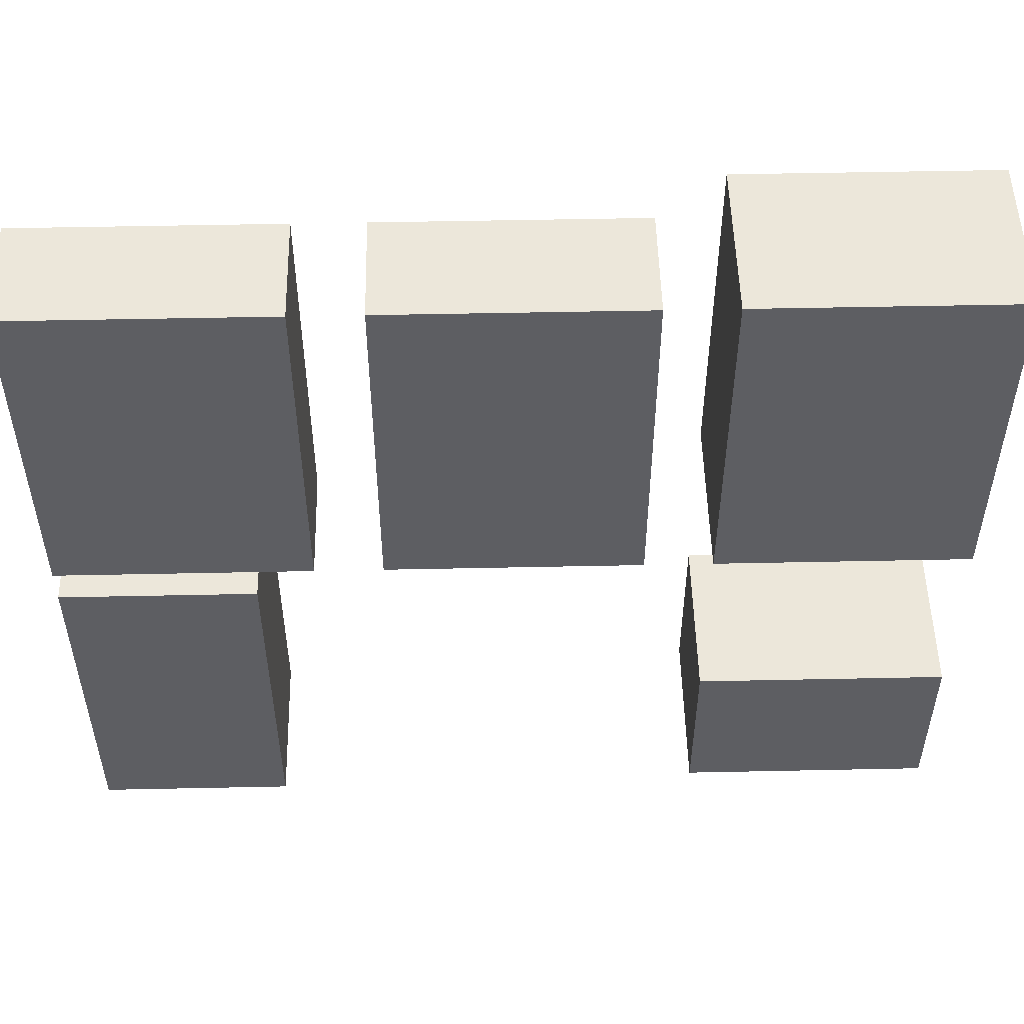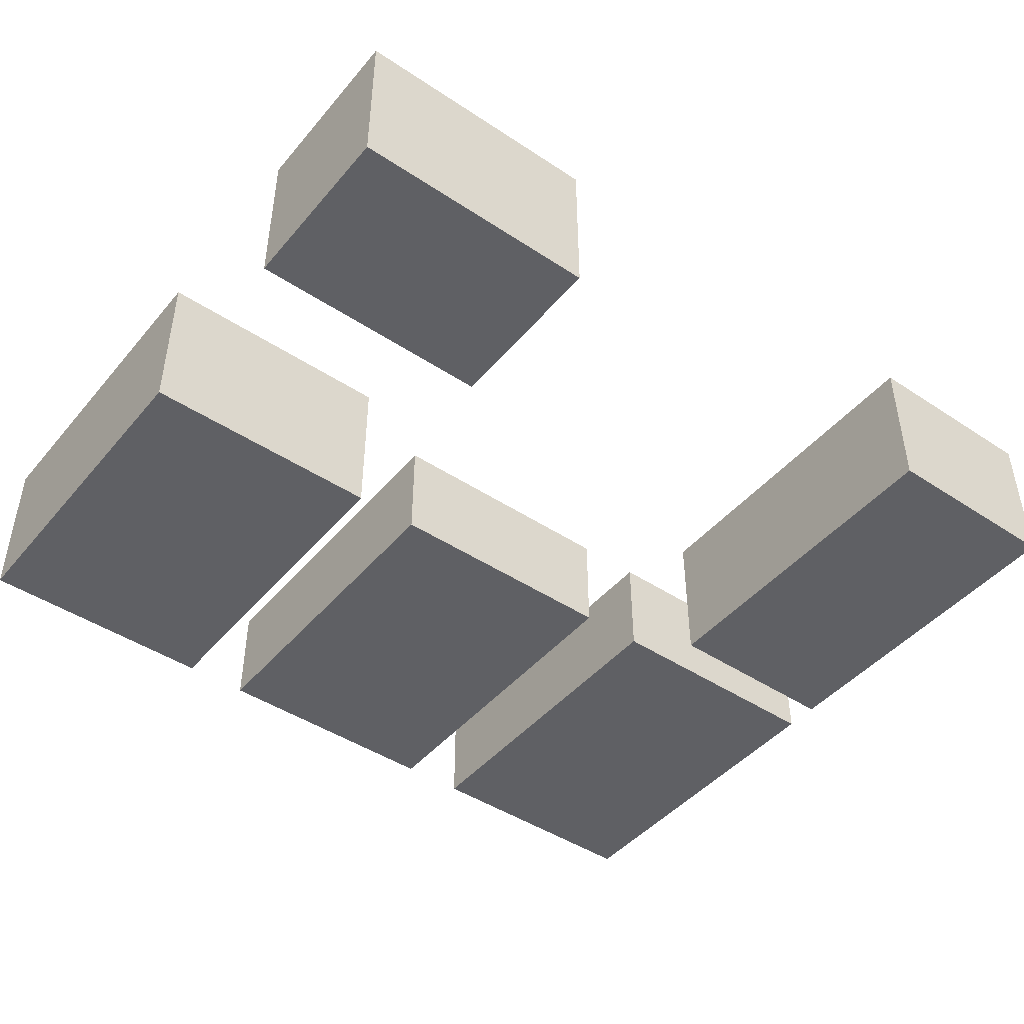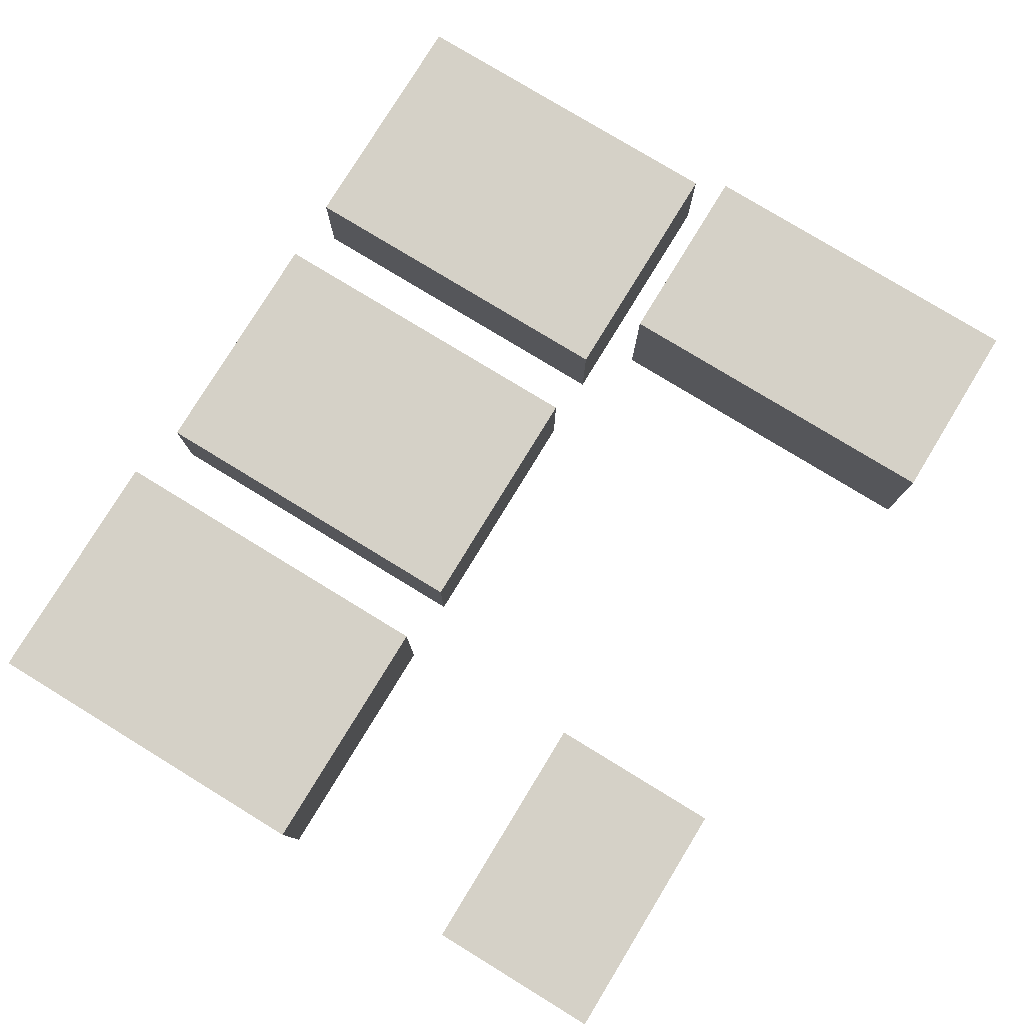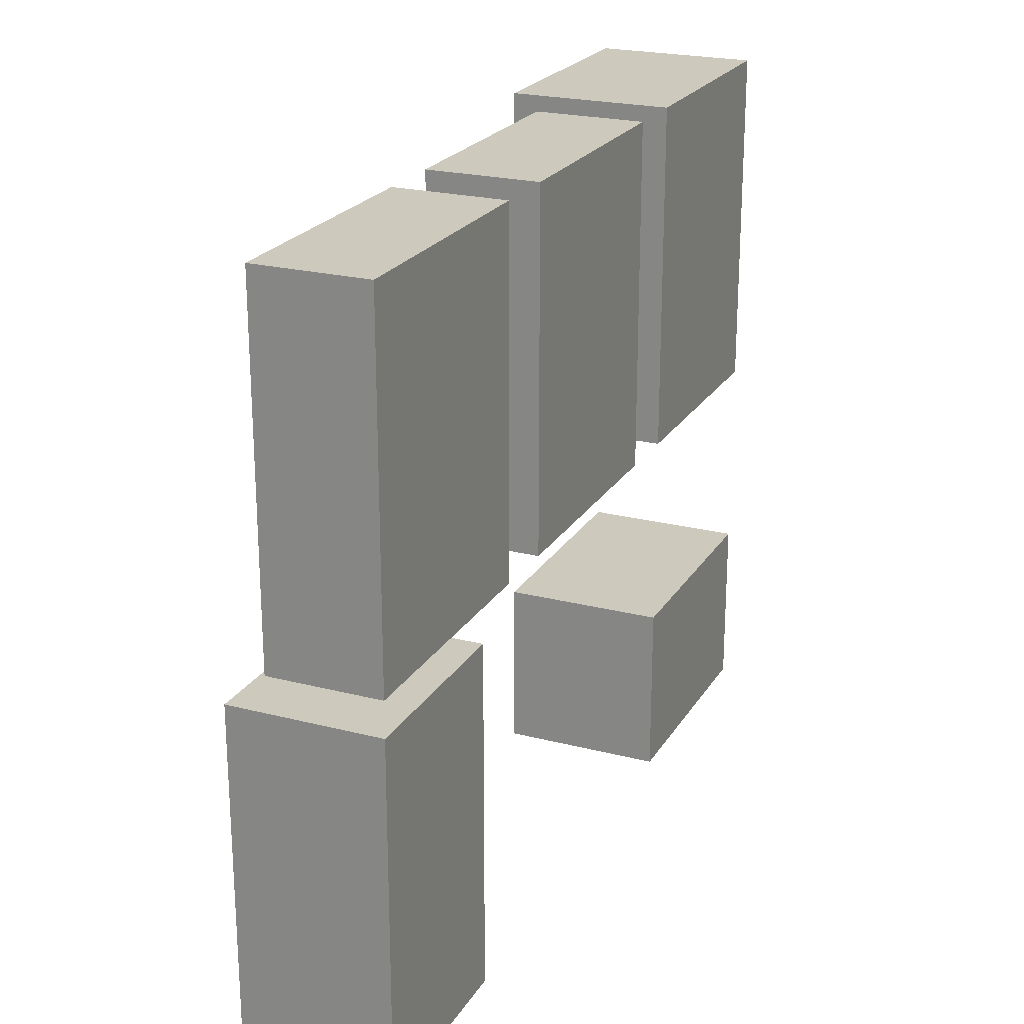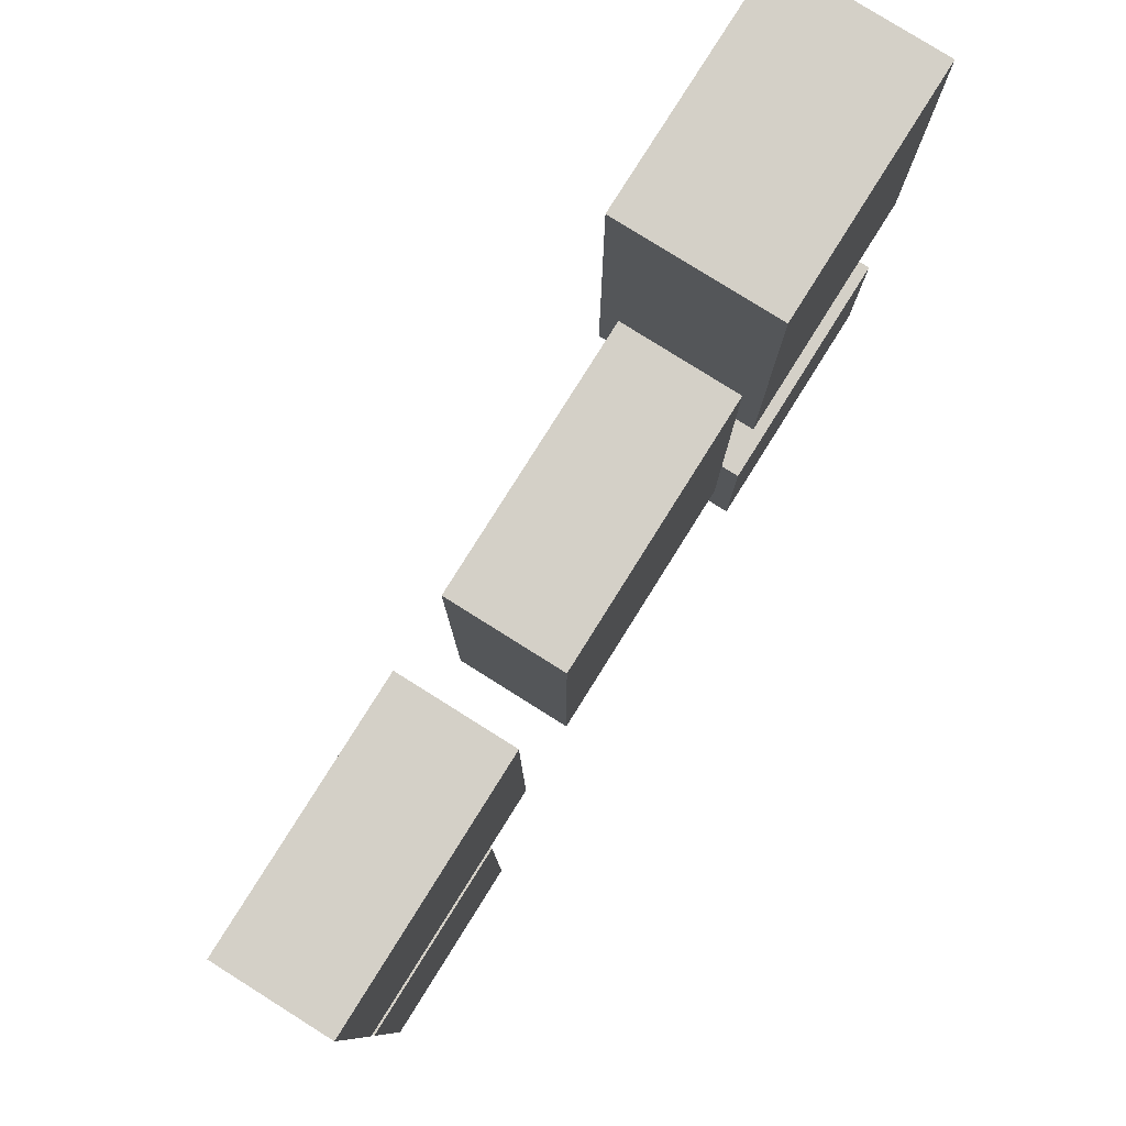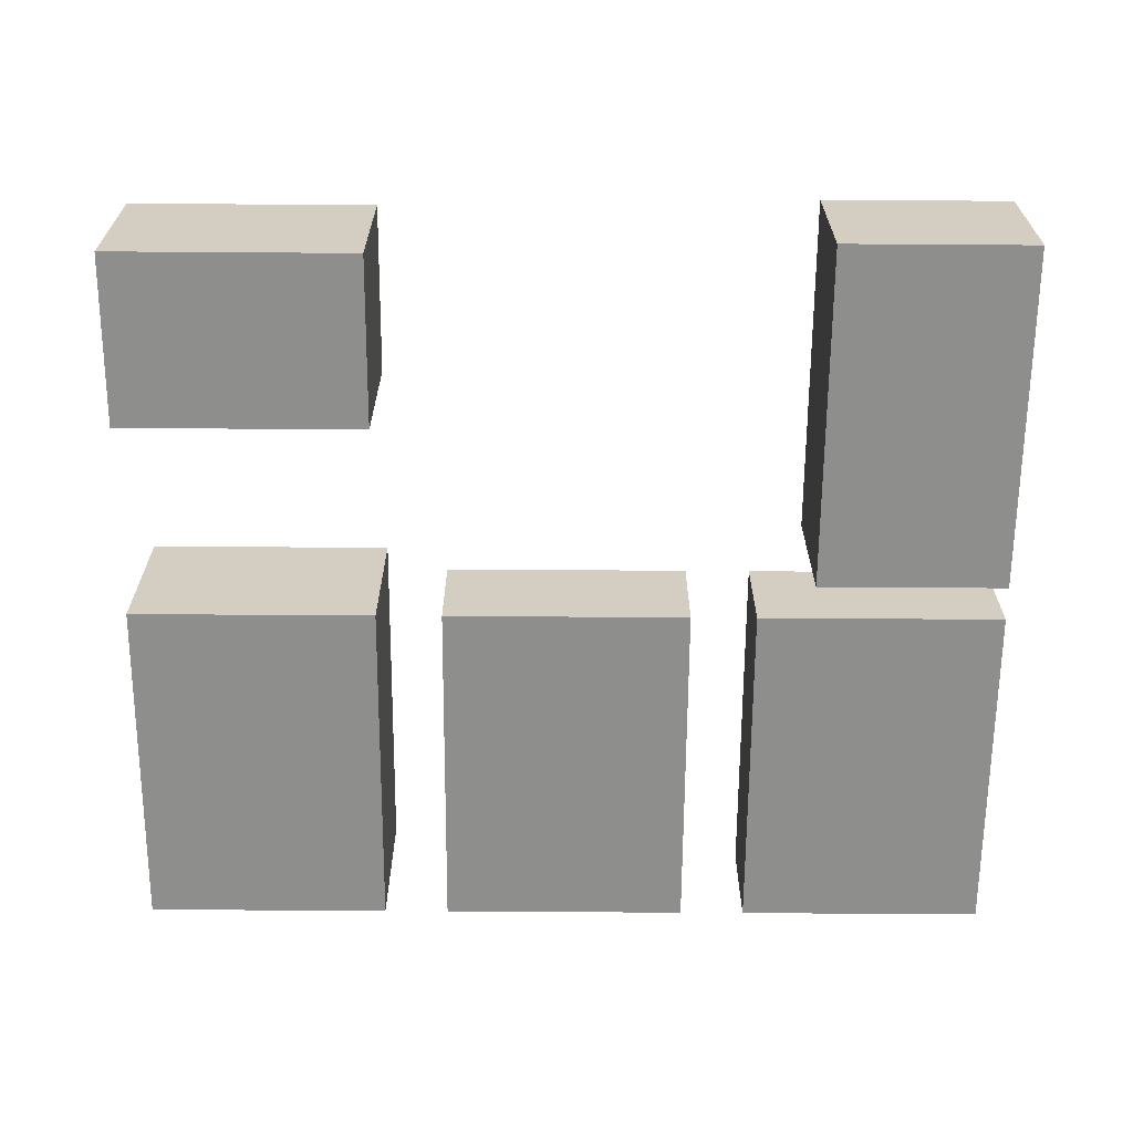
<metadata>
{"format":"obj","ext":"obj","renderer":"f3d","projection":"perspective","resolution":1024,"background":"white","views":[{"elev":51.5,"azim":-1.3,"up":"+Z"},{"elev":-45.2,"azim":142.6,"up":"+Y"},{"elev":78.7,"azim":121.4,"up":"+Y"},{"elev":22.7,"azim":-66.2,"up":"+Z"},{"elev":79.9,"azim":-57.9,"up":"+Z"},{"elev":-64.9,"azim":179.6,"up":"+Y"}]}
</metadata>
<code>
g object_1
v -38 18.08 13.72
v -38 18.08 -28.71
v -14.88 18.08 13.72
v -14.88 18.08 -28.71
v -26.44 18.08 13.72
v -38 18.08 -7.494
v -26.44 18.08 -28.71
v -14.88 18.08 -7.494
v -38 0 13.72
v -38 0 -28.71
v -14.88 0 13.72
v -14.88 0 -28.71
v -26.44 0 13.72
v -38 0 -7.494
v -26.44 0 -28.71
v -14.88 0 -7.494
v -14.88 0 13.72
v -14.88 18.08 13.72
v -38 0 13.72
v -38 18.08 13.72
v -26.44 18.08 13.72
v -26.44 0 13.72
v -38 9.039 13.72
v -14.88 9.039 13.72
v -14.88 0 -28.71
v -14.88 18.08 -28.71
v -14.88 0 13.72
v -14.88 18.08 13.72
v -14.88 18.08 -7.494
v -14.88 0 -7.494
v -14.88 9.039 13.72
v -14.88 9.039 -28.71
v -38 0 -28.71
v -38 18.08 -28.71
v -14.88 0 -28.71
v -14.88 18.08 -28.71
v -26.44 18.08 -28.71
v -26.44 0 -28.71
v -14.88 9.039 -28.71
v -38 9.039 -28.71
v -38 0 13.72
v -38 18.08 13.72
v -38 0 -28.71
v -38 18.08 -28.71
v -38 18.08 -7.494
v -38 0 -7.494
v -38 9.039 13.72
v -38 9.039 -28.71
f 6 1 5
f 6 7 2
f 7 6 5
f 7 5 3 8
f 8 4 7
f 14 13 9
f 14 10 15
f 15 13 14
f 13 15 16
f 16 15 12
f 11 13 16
f 24 22 17
f 24 18 21
f 23 22 24
f 24 21 23
f 23 21 20
f 19 22 23
f 30 32 29
f 32 26 29
f 30 25 32
f 31 27 30
f 31 29 28
f 30 29 31
f 40 38 33
f 40 34 37
f 39 38 40
f 40 37 39
f 39 37 36
f 35 38 39
f 46 47 45
f 47 42 45
f 46 41 47
f 48 43 46
f 48 45 44
f 46 45 48
g object_2
v 38 19.64 -6.118
v 38 19.64 -27.26
v 68 19.64 -6.118
v 68 19.64 -27.26
v 53 19.64 -6.118
v 38 19.64 -16.69
v 53 19.64 -27.26
v 68 19.64 -16.69
v 38 0 -6.118
v 38 0 -27.26
v 68 0 -6.118
v 68 0 -27.26
v 53 0 -6.118
v 38 0 -16.69
v 53 0 -27.26
v 68 0 -16.69
v 68 0 -6.118
v 68 19.64 -6.118
v 38 0 -6.118
v 38 19.64 -6.118
v 53 19.64 -6.118
v 53 0 -6.118
v 38 9.822 -6.118
v 68 9.822 -6.118
v 68 0 -27.26
v 68 19.64 -27.26
v 68 0 -6.118
v 68 19.64 -6.118
v 68 19.64 -16.69
v 68 0 -16.69
v 68 9.822 -6.118
v 68 9.822 -27.26
v 38 0 -27.26
v 38 19.64 -27.26
v 68 0 -27.26
v 68 19.64 -27.26
v 53 19.64 -27.26
v 53 0 -27.26
v 68 9.822 -27.26
v 38 9.822 -27.26
v 38 0 -6.118
v 38 19.64 -6.118
v 38 0 -27.26
v 38 19.64 -27.26
v 38 19.64 -16.69
v 38 0 -16.69
v 38 9.822 -6.118
v 38 9.822 -27.26
f 54 49 53
f 54 55 50
f 55 54 53
f 55 53 51 56
f 56 52 55
f 62 61 57
f 62 58 63
f 63 61 62
f 61 63 64
f 64 63 60
f 59 61 64
f 72 70 65
f 72 66 69
f 71 70 72
f 72 69 71
f 71 69 68
f 67 70 71
f 80 77 76 79
f 80 74 77
f 78 73 80
f 79 75 78
f 78 80 79
f 88 86 81
f 88 82 85
f 87 86 88
f 88 85 87
f 87 85 84
f 83 86 87
f 95 90 93 96
f 94 89 95
f 96 91 94
f 96 93 92
f 94 95 96
g object_3
v 38 19.64 60.35
v 38 19.64 17.92
v 68 19.64 60.35
v 68 19.64 17.92
v 53 19.64 60.35
v 38 19.64 39.14
v 53 19.64 17.92
v 68 19.64 39.14
v 38 0 60.35
v 38 0 17.92
v 68 0 60.35
v 68 0 17.92
v 53 0 60.35
v 38 0 39.14
v 53 0 17.92
v 68 0 39.14
v 68 0 60.35
v 68 19.64 60.35
v 38 0 60.35
v 38 19.64 60.35
v 53 19.64 60.35
v 53 0 60.35
v 68 0 17.92
v 68 19.64 17.92
v 68 0 60.35
v 68 19.64 60.35
v 68 19.64 39.14
v 68 0 39.14
v 38 0 17.92
v 38 19.64 17.92
v 68 0 17.92
v 68 19.64 17.92
v 53 19.64 17.92
v 53 0 17.92
v 38 0 60.35
v 38 19.64 60.35
v 38 0 17.92
v 38 19.64 17.92
v 38 19.64 39.14
v 38 0 39.14
f 102 97 101
f 102 103 98
f 103 102 101
f 103 101 99 104
f 104 100 103
f 110 109 105
f 110 106 111
f 111 109 110
f 111 108 112 109
f 107 109 112
f 114 117 118 113
f 115 118 117 116
f 123 124 119 120
f 124 123 122 121
f 126 129 130 125
f 127 130 129 128
f 135 136 131 132
f 136 135 134 133
g object_4
v -38 13.25 60.35
v -38 13.25 17.92
v -8 13.25 60.35
v -8 13.25 17.92
v -23 13.25 60.35
v -38 13.25 39.14
v -23 13.25 17.92
v -8 13.25 39.14
v -38 0 60.35
v -38 0 17.92
v -8 0 60.35
v -8 0 17.92
v -23 0 60.35
v -38 0 39.14
v -23 0 17.92
v -8 0 39.14
v -8 0 60.35
v -8 13.25 60.35
v -38 0 60.35
v -38 13.25 60.35
v -23 13.25 60.35
v -23 0 60.35
v -8 0 17.92
v -8 13.25 17.92
v -8 0 60.35
v -8 13.25 60.35
v -8 13.25 39.14
v -8 0 39.14
v -38 0 17.92
v -38 13.25 17.92
v -8 0 17.92
v -8 13.25 17.92
v -23 13.25 17.92
v -23 0 17.92
v -38 0 60.35
v -38 13.25 60.35
v -38 0 17.92
v -38 13.25 17.92
v -38 13.25 39.14
v -38 0 39.14
f 142 137 141
f 142 143 138
f 143 142 141
f 143 141 139 144
f 144 140 143
f 150 149 145
f 150 146 151
f 151 149 150
f 151 148 152 149
f 147 149 152
f 154 157 158 153
f 155 158 157 156
f 163 164 159 160
f 164 163 162 161
f 166 169 170 165
f 167 170 169 168
f 175 176 171 172
f 176 175 174 173
g object_5
v 0 13.25 60.35
v 0 13.25 17.92
v 30 13.25 60.35
v 30 13.25 17.92
v 15 13.25 60.35
v 0 13.25 39.14
v 15 13.25 17.92
v 30 13.25 39.14
v 0 0 60.35
v 0 0 17.92
v 30 0 60.35
v 30 0 17.92
v 15 0 60.35
v 0 0 39.14
v 15 0 17.92
v 30 0 39.14
v 30 0 60.35
v 30 13.25 60.35
v 0 0 60.35
v 0 13.25 60.35
v 15 13.25 60.35
v 15 0 60.35
v 30 0 17.92
v 30 13.25 17.92
v 30 0 60.35
v 30 13.25 60.35
v 30 13.25 39.14
v 30 0 39.14
v 0 0 17.92
v 0 13.25 17.92
v 30 0 17.92
v 30 13.25 17.92
v 15 13.25 17.92
v 15 0 17.92
v 0 0 60.35
v 0 13.25 60.35
v 0 0 17.92
v 0 13.25 17.92
v 0 13.25 39.14
v 0 0 39.14
f 182 177 181
f 182 183 178
f 183 182 181
f 183 181 179 184
f 184 180 183
f 190 189 185
f 190 186 191
f 191 189 190
f 191 188 192 189
f 187 189 192
f 194 197 198 193
f 195 198 197 196
f 203 204 199 200
f 204 203 202 201
f 206 209 210 205
f 207 210 209 208
f 215 216 211 212
f 216 215 214 213

</code>
